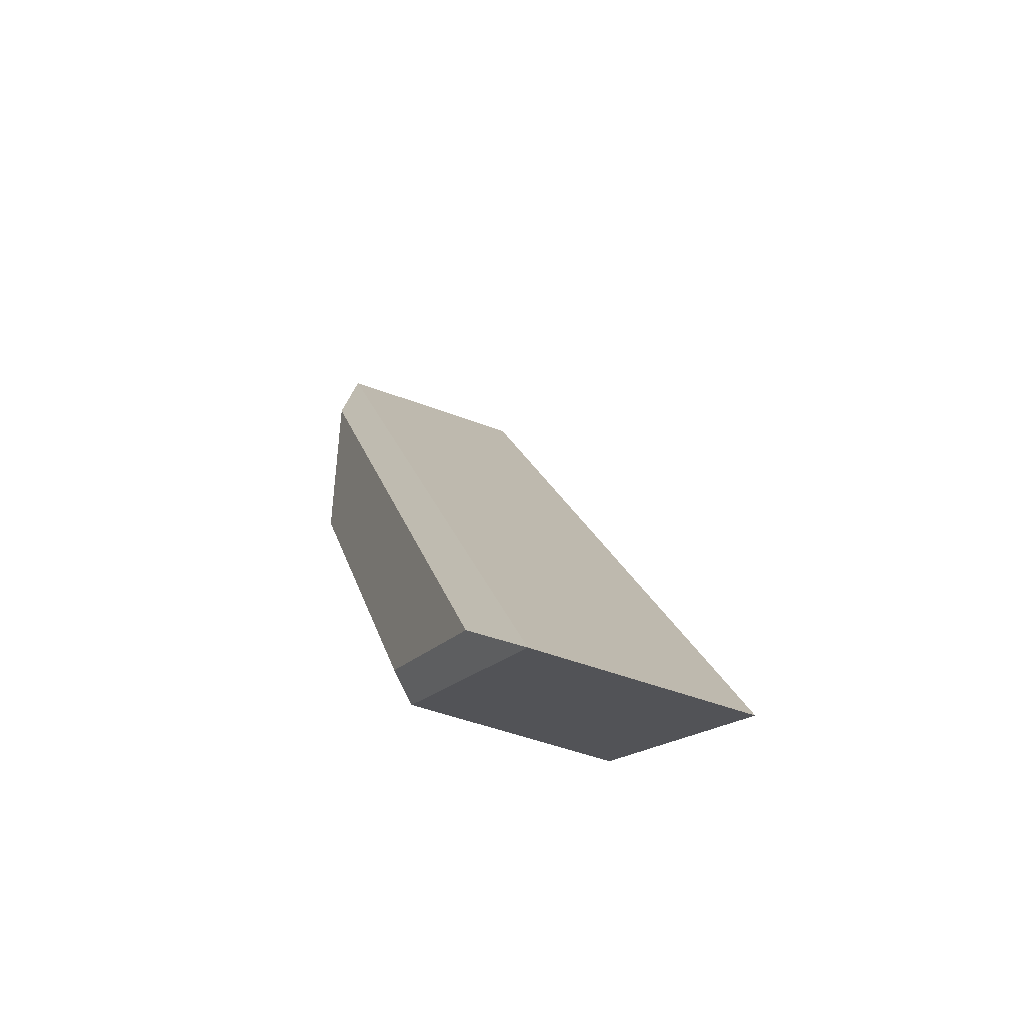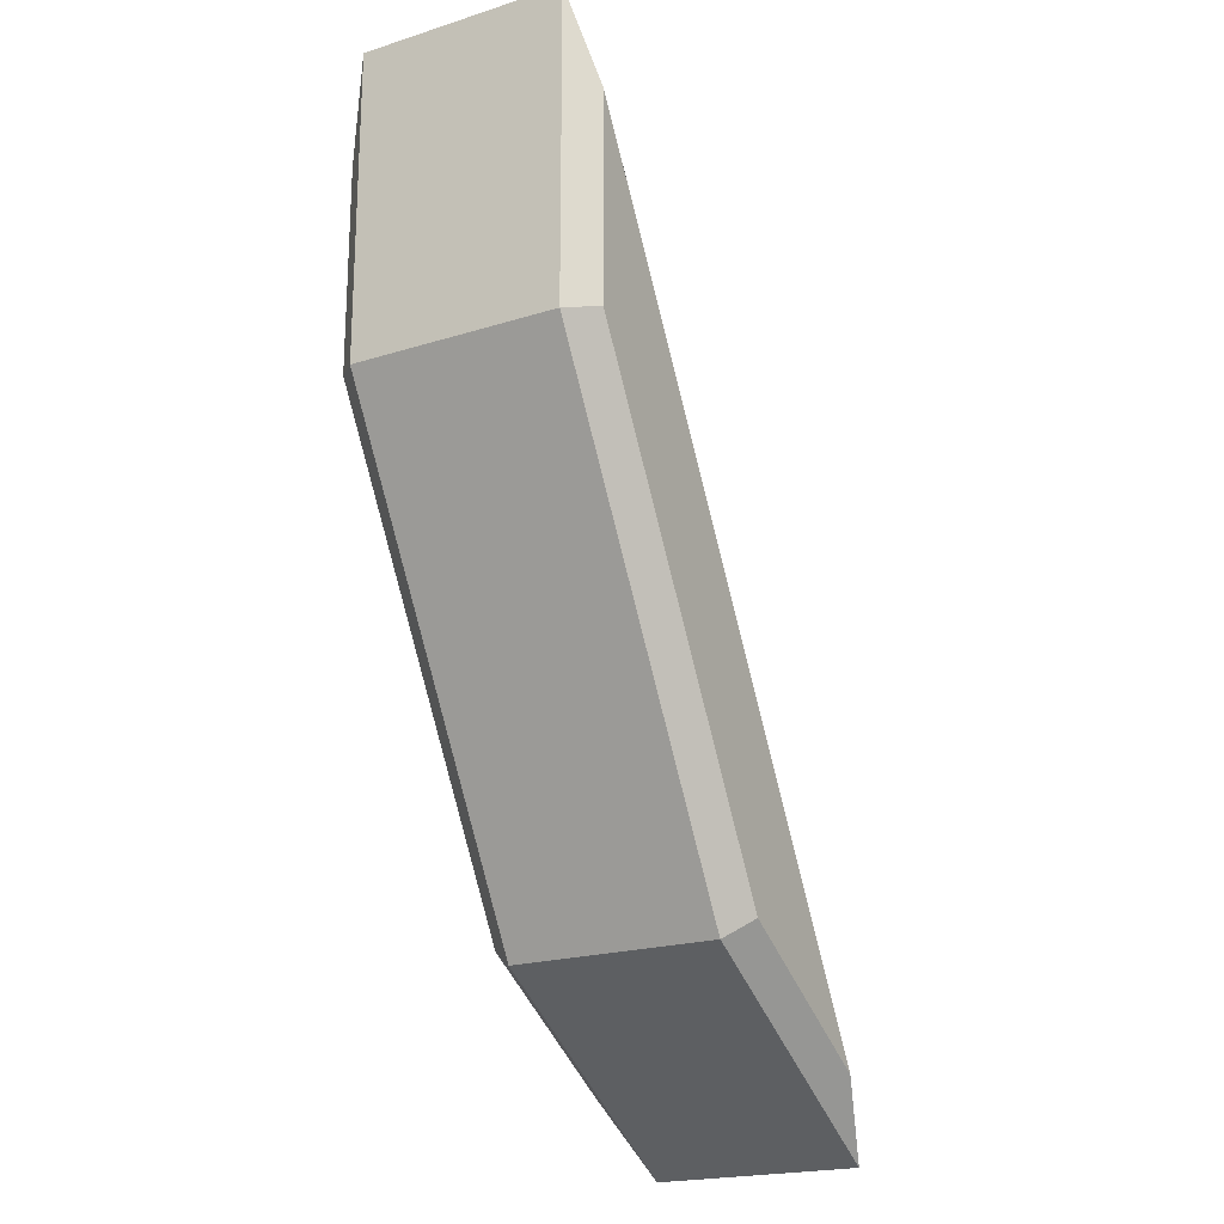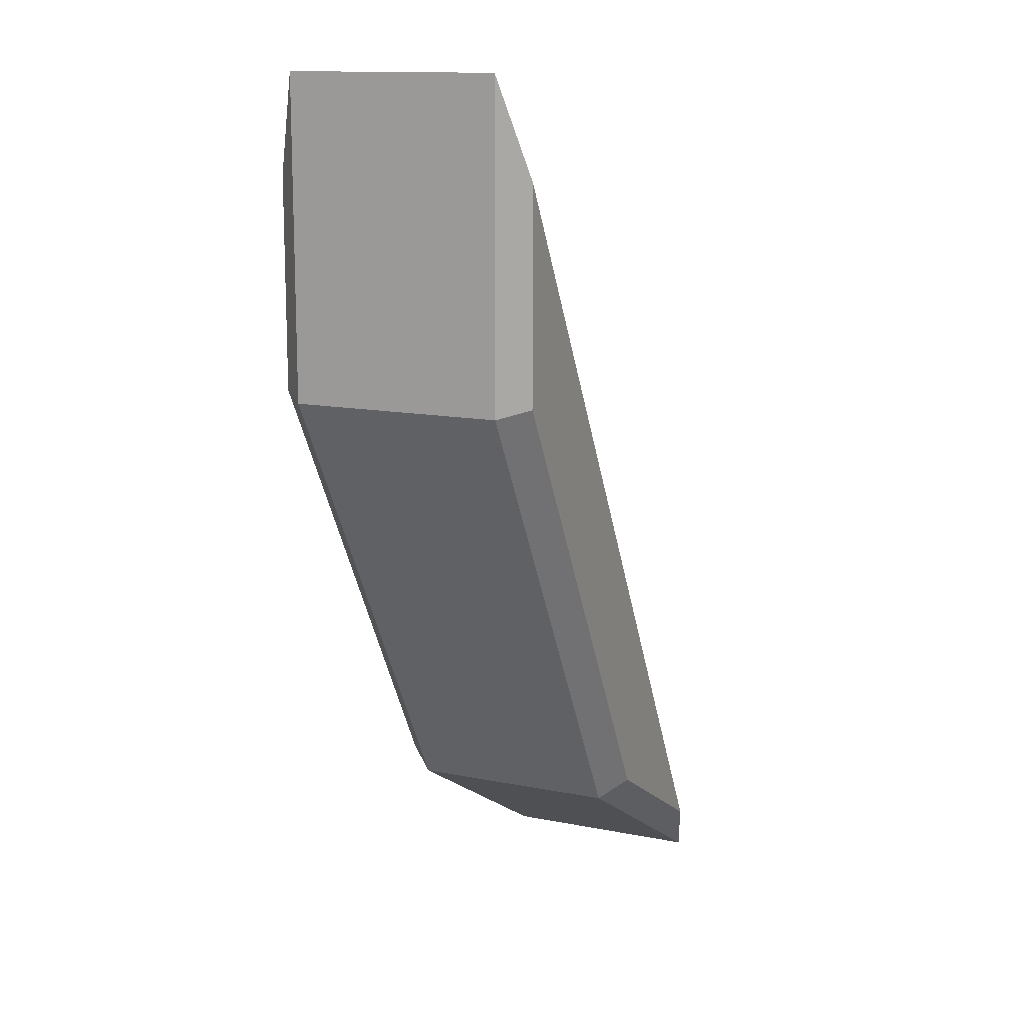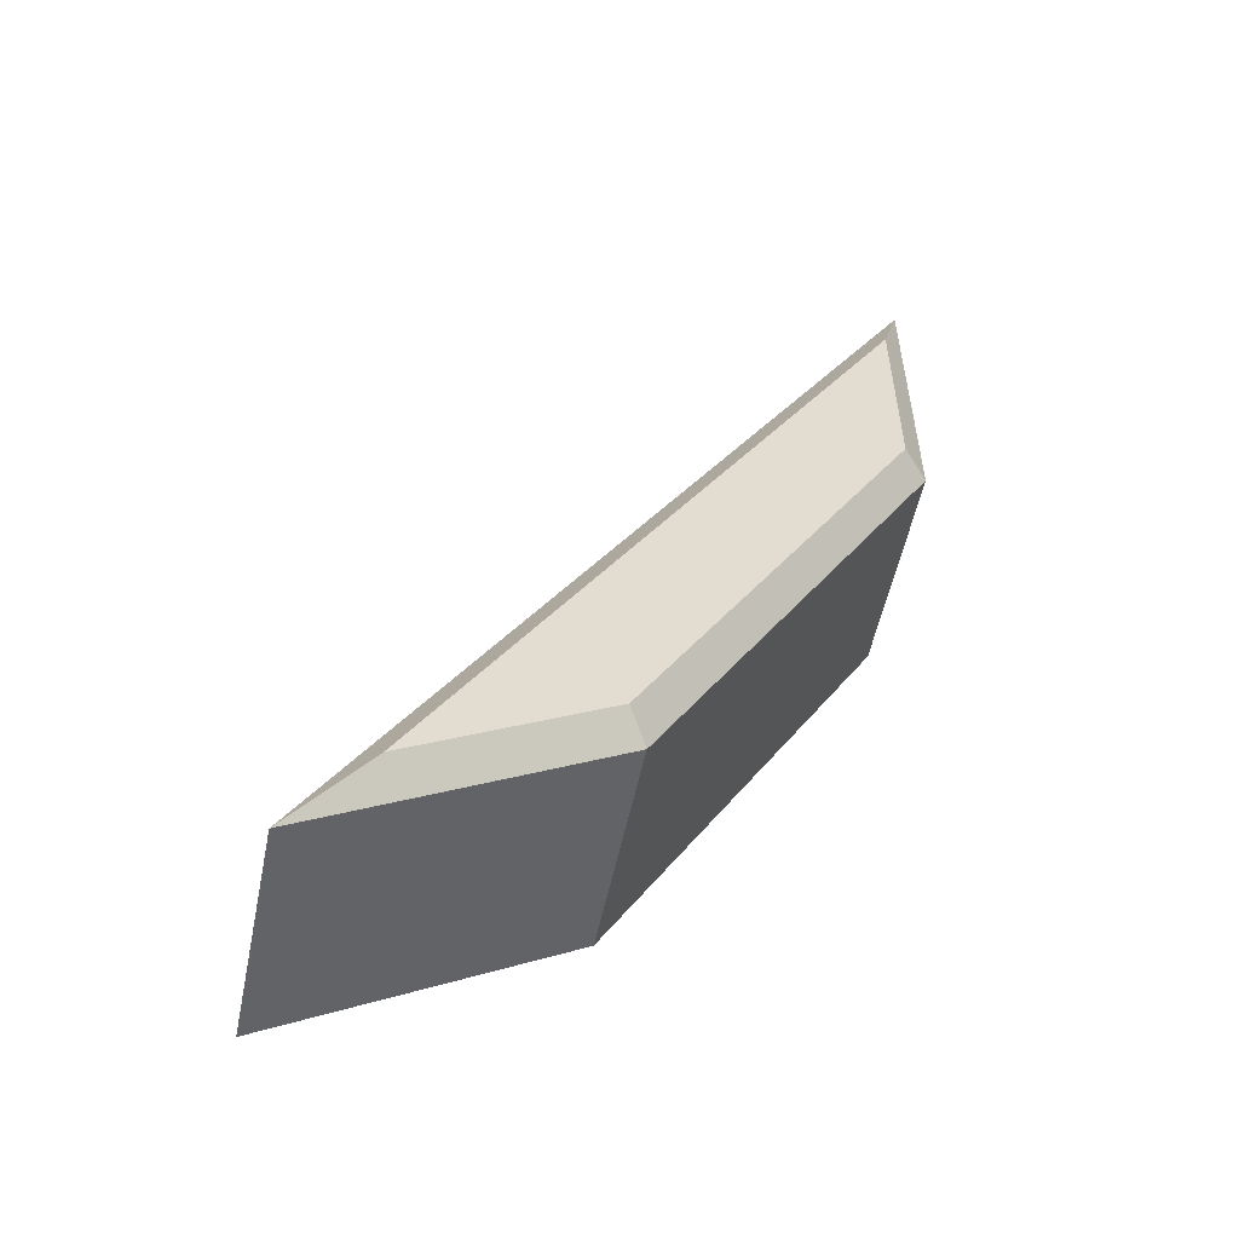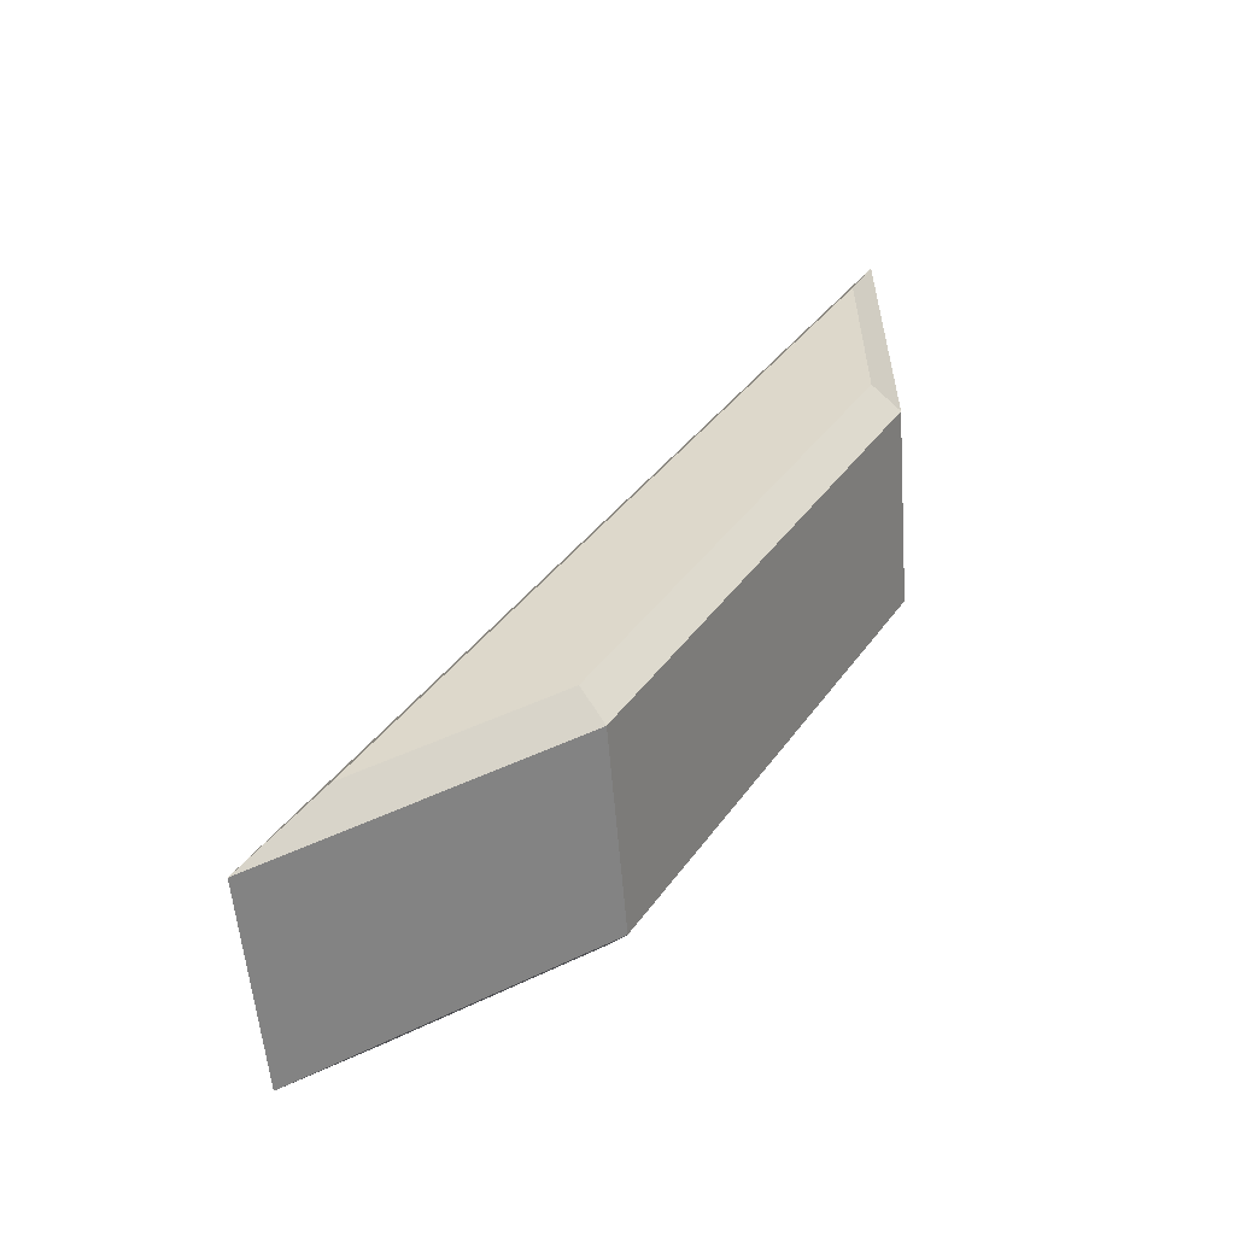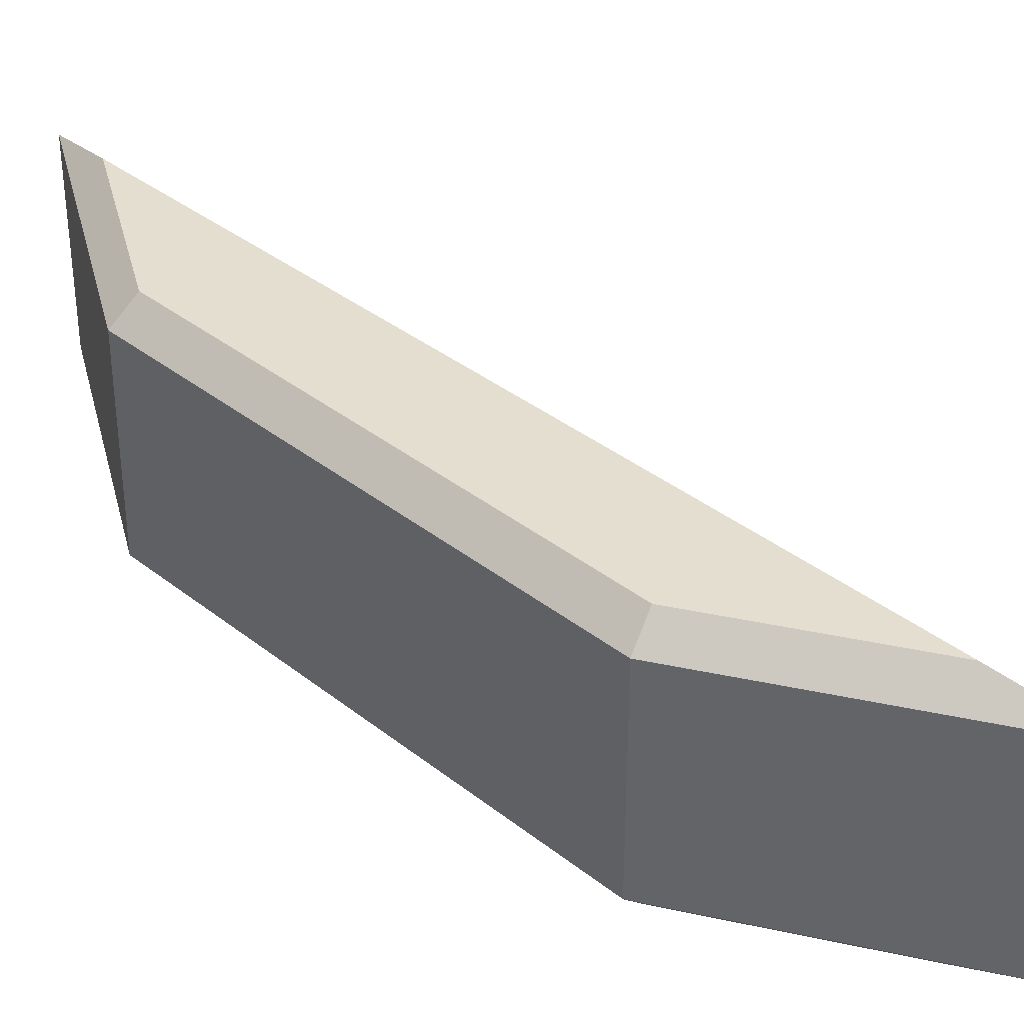
<metadata>
{"format":"obj","ext":"obj","renderer":"f3d","projection":"perspective","resolution":1024,"background":"white","views":[{"elev":-46.8,"azim":-113.6,"up":"+Y"},{"elev":-20.8,"azim":119.5,"up":"+Y"},{"elev":13.5,"azim":114.1,"up":"+Y"},{"elev":-54.4,"azim":-11.6,"up":"+Y"},{"elev":-57.1,"azim":4.6,"up":"+Y"},{"elev":35.8,"azim":106.1,"up":"+Z"}]}
</metadata>
<code>
g triangle_marker_V1_P2_L0
v -0.018 0.08239 -0.024
v -0.08036 -0.02561 -0.024
v -0.08036 -0.02561 0.024
v -0.018 0.08239 0.024
v -0.018 0.1544 -0.024
v -0.018 0.08239 -0.024
v -0.018 0.08239 0.024
v -0.018 0.1544 0.024
v -0.1427 -0.06161 -0.024
v -0.018 0.1544 -0.024
v -0.018 0.1544 0.024
v -0.1427 -0.06161 0.024
v -0.1427 -0.06161 0.024
v -0.1263 -0.04522 0.03
v -0.08475 -0.02122 0.03
v -0.08036 -0.02561 0.024
v -0.08036 -0.02561 0.024
v -0.08475 -0.02122 0.03
v -0.024 0.084 0.03
v -0.018 0.08239 0.024
v -0.018 0.08239 0.024
v -0.024 0.084 0.03
v -0.024 0.132 0.03
v -0.018 0.1544 0.024
v -0.018 0.1544 0.024
v -0.024 0.132 0.03
v -0.1263 -0.04522 0.03
v -0.1427 -0.06161 0.024
v -0.08475 -0.02122 0.03
v -0.1263 -0.04522 0.03
v -0.024 0.132 0.03
v -0.024 0.084 0.03
v -0.1427 -0.06161 -0.024
v -0.08036 -0.02561 -0.024
v -0.08475 -0.02122 -0.03
v -0.1263 -0.04522 -0.03
v -0.08036 -0.02561 -0.024
v -0.018 0.08239 -0.024
v -0.024 0.084 -0.03
v -0.08475 -0.02122 -0.03
v -0.018 0.08239 -0.024
v -0.018 0.1544 -0.024
v -0.024 0.132 -0.03
v -0.024 0.084 -0.03
v -0.018 0.1544 -0.024
v -0.1427 -0.06161 -0.024
v -0.1263 -0.04522 -0.03
v -0.024 0.132 -0.03
v -0.08475 -0.02122 -0.03
v -0.024 0.084 -0.03
v -0.024 0.132 -0.03
v -0.1263 -0.04522 -0.03
v -0.08036 -0.02561 -0.024
v -0.1427 -0.06161 -0.024
v -0.1427 -0.06161 0.024
v -0.08036 -0.02561 0.024
g triangle_marker_V1_P2_L0_0
f 3 2 1
f 4 3 1
f 7 6 5
f 8 7 5
f 11 10 9
f 12 11 9
f 15 14 13
f 16 15 13
f 19 18 17
f 20 19 17
f 23 22 21
f 24 23 21
f 27 26 25
f 28 27 25
f 31 30 29
f 32 31 29
f 35 34 33
f 36 35 33
f 39 38 37
f 40 39 37
f 43 42 41
f 44 43 41
f 47 46 45
f 48 47 45
f 51 50 49
f 52 51 49
f 55 54 53
f 56 55 53

</code>
